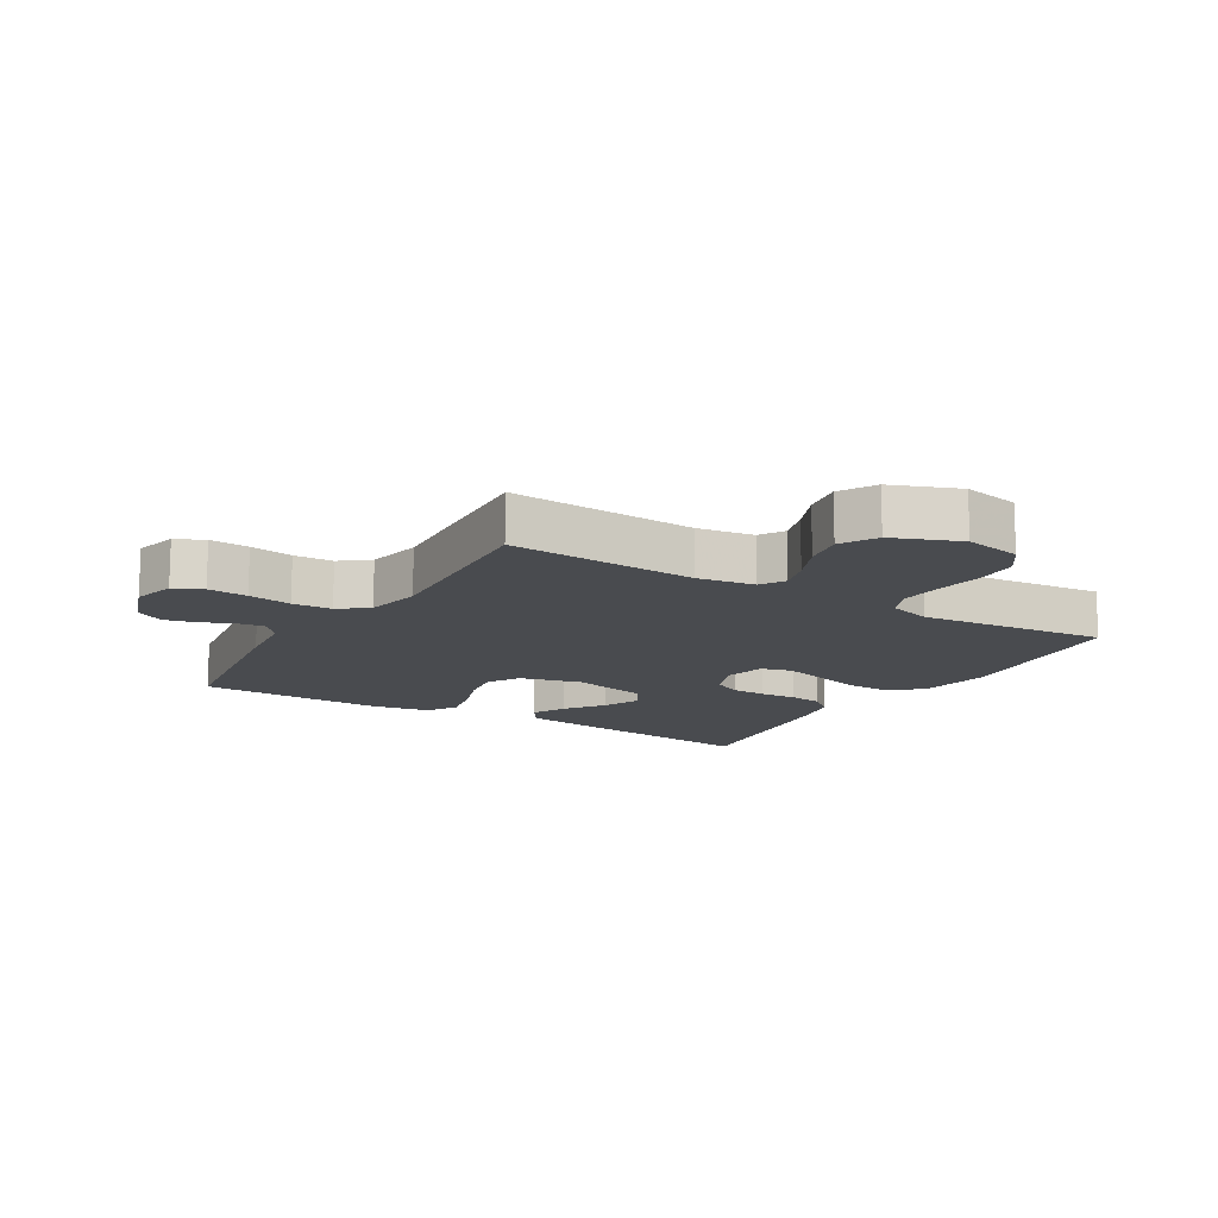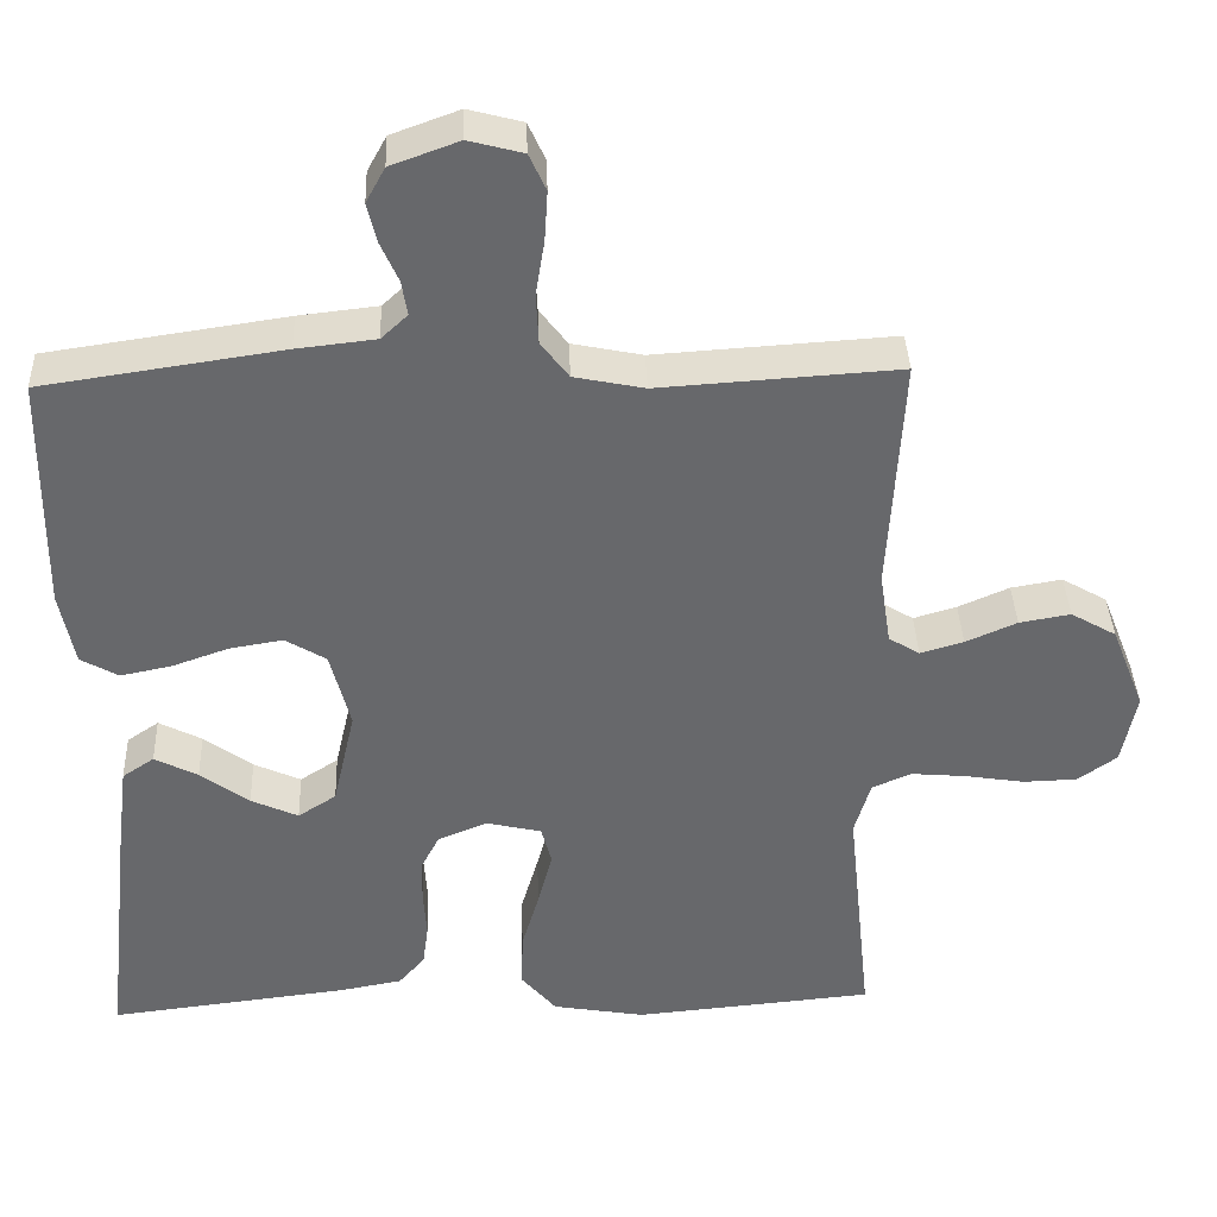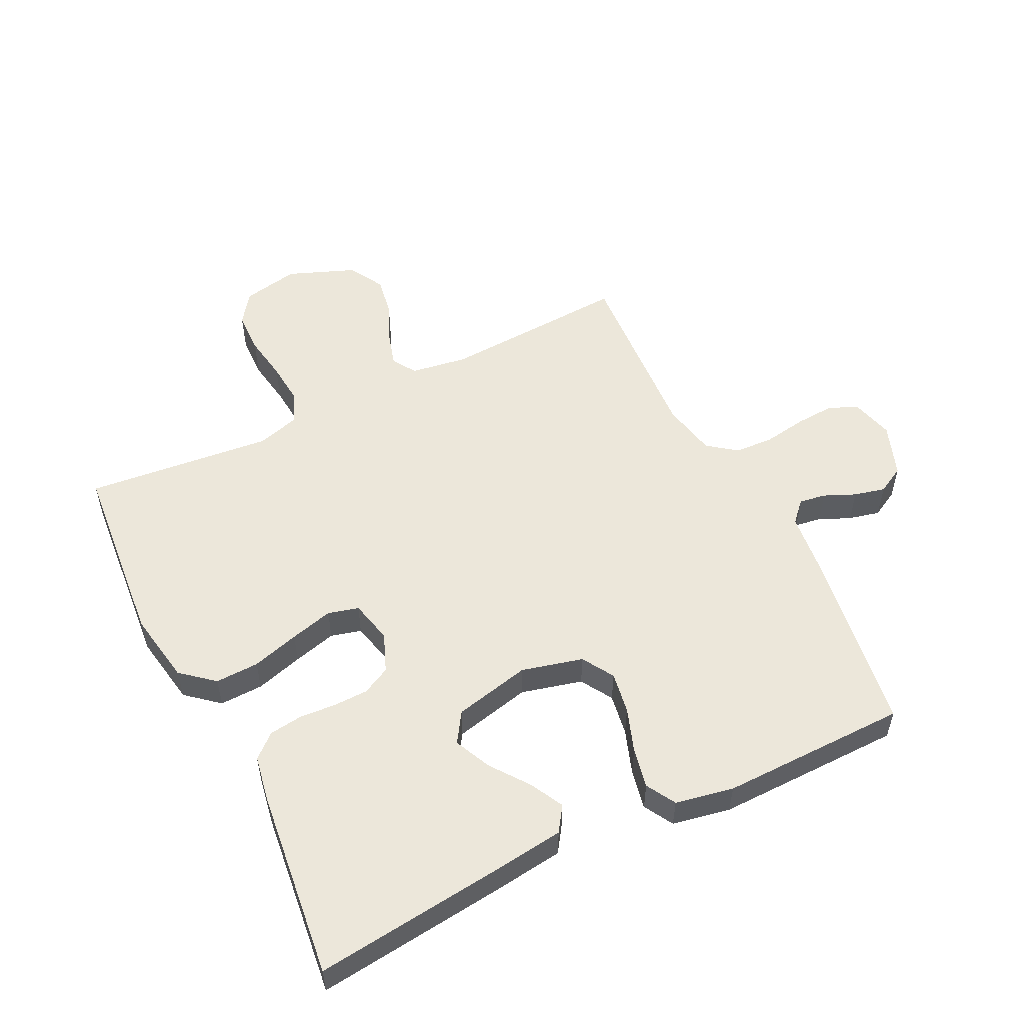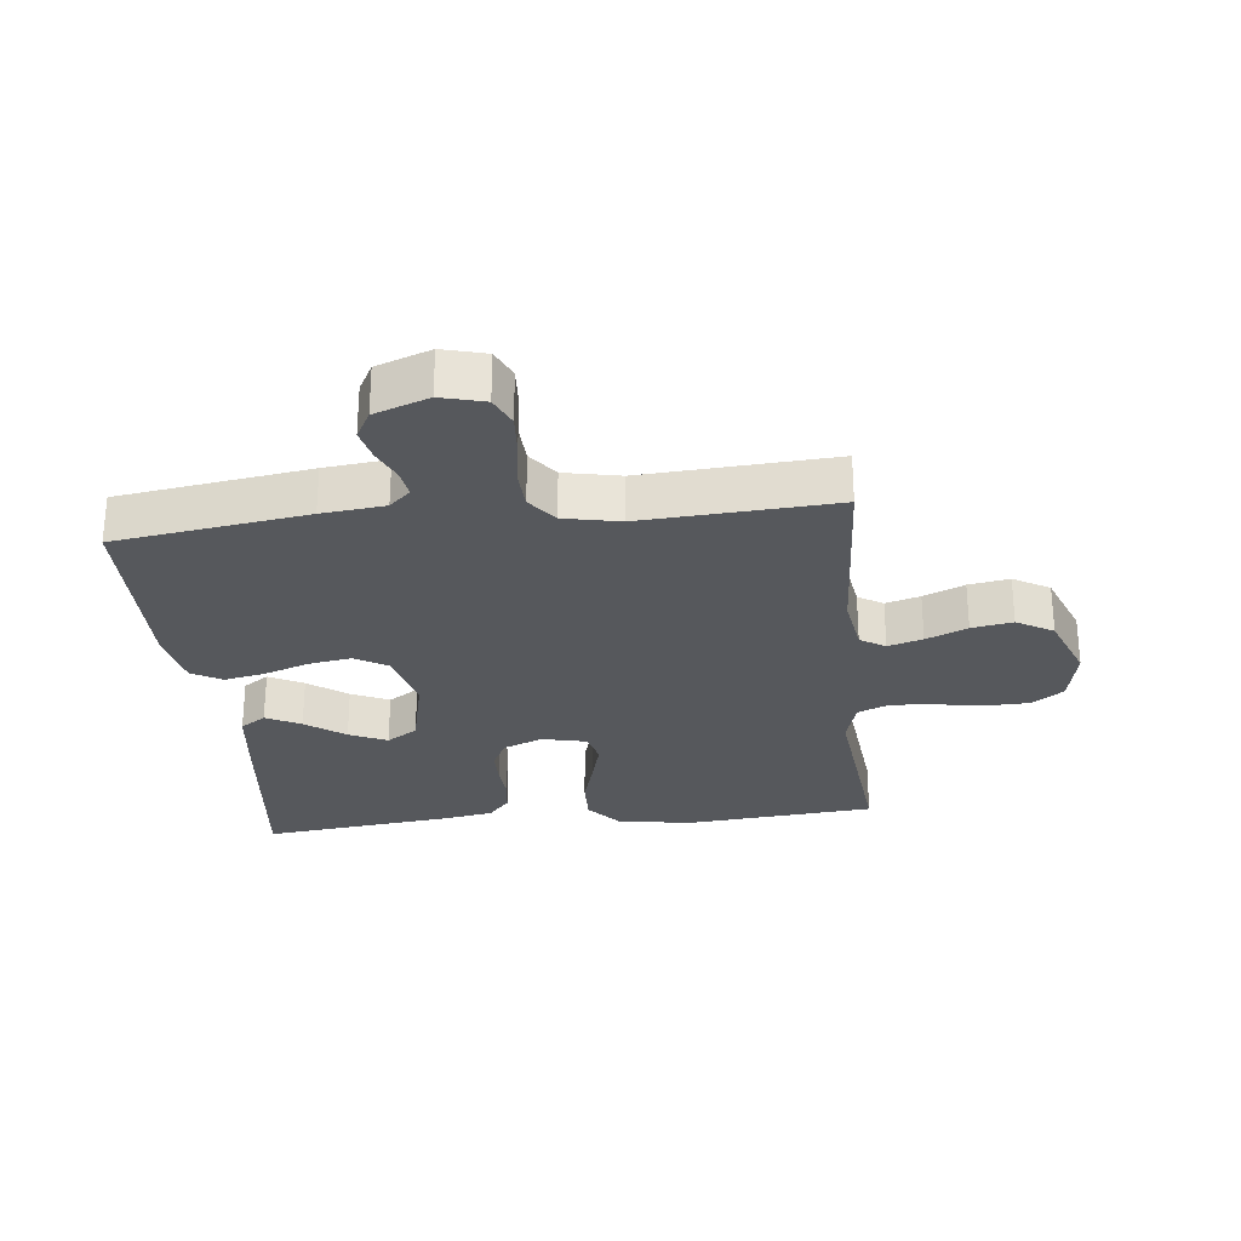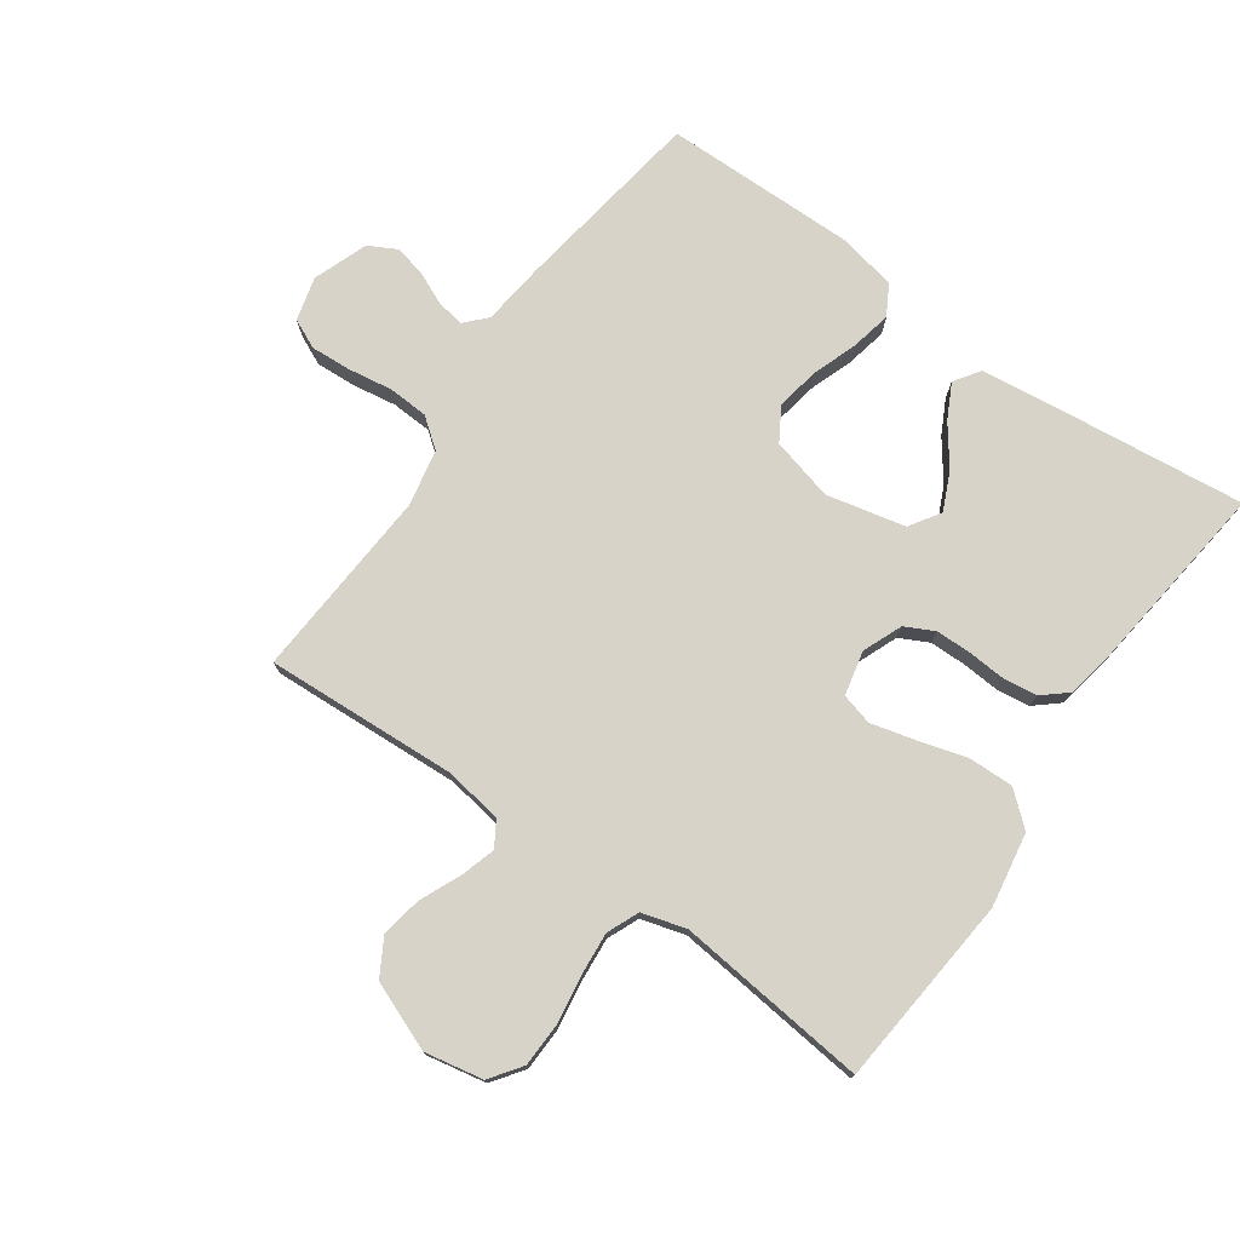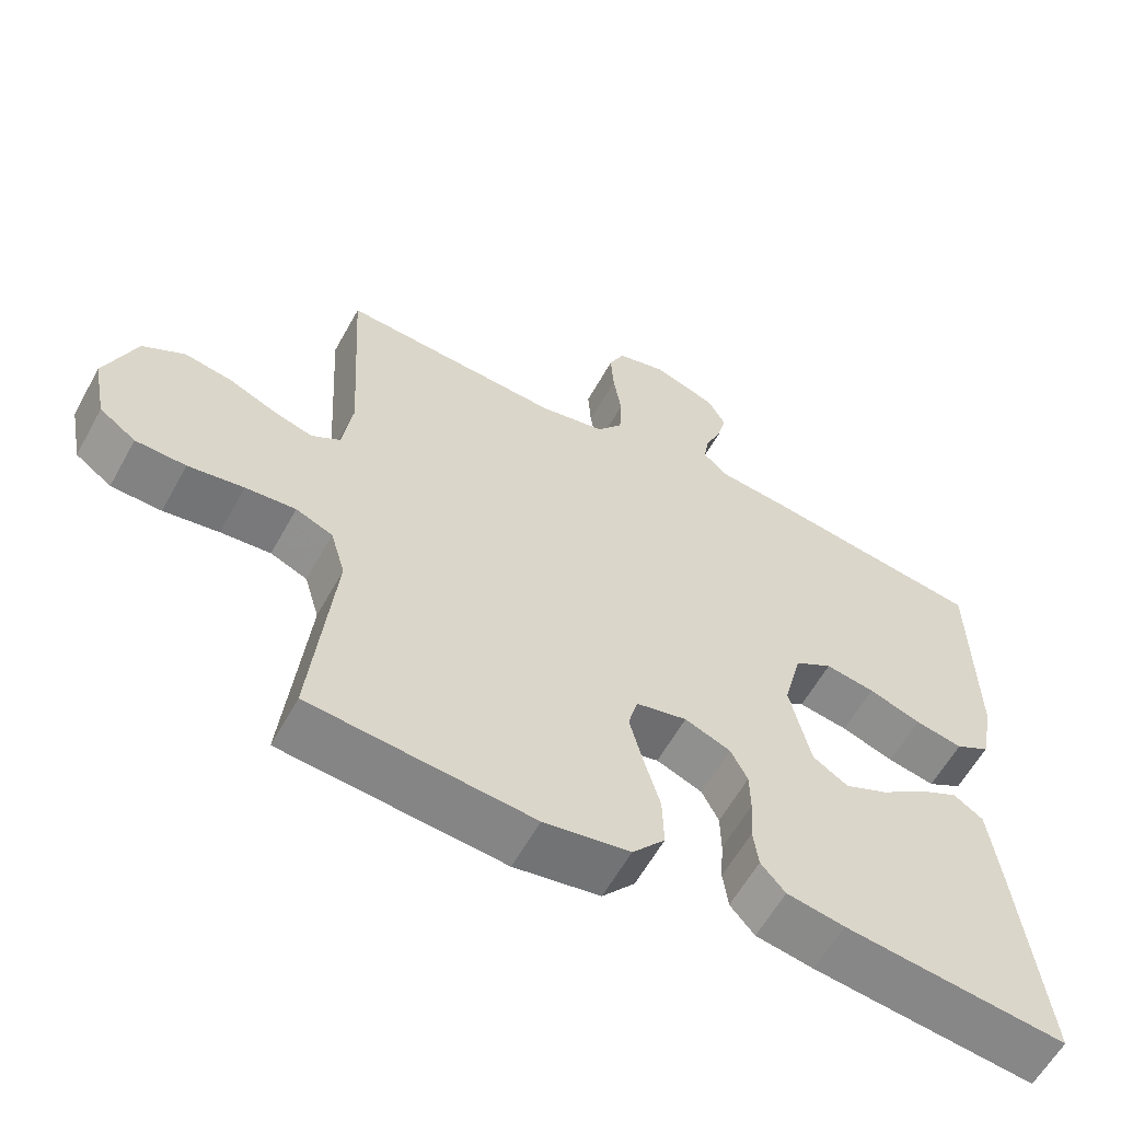
<metadata>
{"format":"obj","ext":"obj","renderer":"f3d","projection":"perspective","resolution":1024,"background":"white","views":[{"elev":-14.0,"azim":59.0,"up":"+Y"},{"elev":37.7,"azim":-2.2,"up":"+Z"},{"elev":53.8,"azim":-116.3,"up":"+Y"},{"elev":-27.8,"azim":6.1,"up":"+Y"},{"elev":75.9,"azim":125.4,"up":"+Y"},{"elev":-60.0,"azim":151.2,"up":"+Z"}]}
</metadata>
<code>
v 0.5 0.07 -0.5
v 0.2 0.07 -0.527
v 0.084 0.07 -0.507
v 0.04 0.07 -0.455
v 0.042 0.07 -0.385
v 0.064 0.07 -0.309
v 0.082 0.07 -0.24
v 0.069 0.07 -0.191
v 0 0.07 -0.175
v -0.062 0.07 -0.2
v -0.085 0.07 -0.245
v -0.086 0.07 -0.301
v -0.082 0.07 -0.36
v -0.089 0.07 -0.413
v -0.122 0.07 -0.451
v -0.2 0.07 -0.465
v -0.5 0.07 -0.5
v -0.466 0.07 -0.2
v -0.451 0.07 -0.081
v -0.411 0.07 -0.054
v -0.357 0.07 -0.082
v -0.296 0.07 -0.127
v -0.237 0.07 -0.154
v -0.189 0.07 -0.123
v -0.161 0.07 0
v -0.186 0.07 0.098
v -0.237 0.07 0.129
v -0.304 0.07 0.118
v -0.375 0.07 0.093
v -0.439 0.07 0.08
v -0.486 0.07 0.107
v -0.504 0.07 0.2
v -0.5 0.07 0.5
v -0.2 0.07 0.544
v -0.101 0.07 0.555
v -0.068 0.07 0.586
v -0.075 0.07 0.629
v -0.097 0.07 0.679
v -0.109 0.07 0.729
v -0.085 0.07 0.773
v 0 0.07 0.804
v 0.068 0.07 0.786
v 0.089 0.07 0.74
v 0.085 0.07 0.677
v 0.074 0.07 0.608
v 0.077 0.07 0.545
v 0.112 0.07 0.499
v 0.2 0.07 0.481
v 0.5 0.07 0.5
v 0.483 0.07 0.2
v 0.497 0.07 0.109
v 0.536 0.07 0.085
v 0.59 0.07 0.101
v 0.654 0.07 0.129
v 0.718 0.07 0.14
v 0.775 0.07 0.107
v 0.817 0.07 0
v 0.799 0.07 -0.091
v 0.75 0.07 -0.126
v 0.682 0.07 -0.128
v 0.607 0.07 -0.116
v 0.539 0.07 -0.11
v 0.489 0.07 -0.131
v 0.469 0.07 -0.2
v 0.5 0 -0.5
v 0.2 0 -0.527
v 0.084 0 -0.507
v 0.04 0 -0.455
v 0.042 0 -0.385
v 0.064 0 -0.309
v 0.082 0 -0.24
v 0.069 0 -0.191
v 0 0 -0.175
v -0.062 0 -0.2
v -0.085 0 -0.245
v -0.086 0 -0.301
v -0.082 0 -0.36
v -0.089 0 -0.413
v -0.122 0 -0.451
v -0.2 0 -0.465
v -0.5 0 -0.5
v -0.466 0 -0.2
v -0.451 0 -0.081
v -0.411 0 -0.054
v -0.357 0 -0.082
v -0.296 0 -0.127
v -0.237 0 -0.154
v -0.189 0 -0.123
v -0.161 0 0
v -0.186 0 0.098
v -0.237 0 0.129
v -0.304 0 0.118
v -0.375 0 0.093
v -0.439 0 0.08
v -0.486 0 0.107
v -0.504 0 0.2
v -0.5 0 0.5
v -0.2 0 0.544
v -0.101 0 0.555
v -0.068 0 0.586
v -0.075 0 0.629
v -0.097 0 0.679
v -0.109 0 0.729
v -0.085 0 0.773
v 0 0 0.804
v 0.068 0 0.786
v 0.089 0 0.74
v 0.085 0 0.677
v 0.074 0 0.608
v 0.077 0 0.545
v 0.112 0 0.499
v 0.2 0 0.481
v 0.5 0 0.5
v 0.483 0 0.2
v 0.497 0 0.109
v 0.536 0 0.085
v 0.59 0 0.101
v 0.654 0 0.129
v 0.718 0 0.14
v 0.775 0 0.107
v 0.817 0 0
v 0.799 0 -0.091
v 0.75 0 -0.126
v 0.682 0 -0.128
v 0.607 0 -0.116
v 0.539 0 -0.11
v 0.489 0 -0.131
v 0.469 0 -0.2
f 59 60 61
f 58 59 61
f 57 58 61
f 56 57 61
f 55 56 61
f 54 55 61
f 53 54 61
f 52 53 61 62
f 51 52 62 63
f 48 49 50
f 51 63 64
f 50 51 64
f 48 50 64
f 47 48 64
f 43 44 45
f 42 43 45
f 41 42 45
f 40 41 45
f 39 40 45
f 38 39 45
f 37 38 45
f 36 37 45 46
f 64 1 2
f 47 64 2
f 46 47 2
f 36 46 2
f 35 36 2
f 33 34 35
f 32 33 35
f 31 32 35
f 30 31 35
f 29 30 35
f 28 29 35
f 20 21 22
f 19 20 22
f 18 19 22
f 17 18 22
f 16 17 22
f 15 16 22
f 14 15 22
f 13 14 22
f 12 13 22
f 11 12 22 23
f 10 11 23 24
f 4 5 6
f 3 4 6
f 2 3 6
f 2 6 7
f 35 2 7 8
f 27 28 35
f 26 27 35
f 35 8 9
f 26 35 9
f 25 26 9
f 9 10 24 25
f 125 124 123
f 125 123 122
f 125 122 121
f 125 121 120
f 125 120 119
f 125 119 118
f 125 118 117
f 126 125 117 116
f 127 126 116 115
f 114 113 112
f 128 127 115
f 128 115 114
f 128 114 112
f 128 112 111
f 109 108 107
f 109 107 106
f 109 106 105
f 109 105 104
f 109 104 103
f 109 103 102
f 109 102 101
f 110 109 101 100
f 66 65 128
f 66 128 111
f 66 111 110
f 66 110 100
f 66 100 99
f 99 98 97
f 99 97 96
f 99 96 95
f 99 95 94
f 99 94 93
f 99 93 92
f 86 85 84
f 86 84 83
f 86 83 82
f 86 82 81
f 86 81 80
f 86 80 79
f 86 79 78
f 86 78 77
f 86 77 76
f 87 86 76 75
f 88 87 75 74
f 70 69 68
f 70 68 67
f 70 67 66
f 71 70 66
f 72 71 66 99
f 99 92 91
f 99 91 90
f 73 72 99
f 73 99 90
f 73 90 89
f 89 88 74 73
f 1 65 66 2
f 2 66 67 3
f 3 67 68 4
f 4 68 69 5
f 5 69 70 6
f 6 70 71 7
f 7 71 72 8
f 8 72 73 9
f 9 73 74 10
f 10 74 75 11
f 11 75 76 12
f 12 76 77 13
f 13 77 78 14
f 14 78 79 15
f 15 79 80 16
f 16 80 81 17
f 17 81 82 18
f 18 82 83 19
f 19 83 84 20
f 20 84 85 21
f 21 85 86 22
f 22 86 87 23
f 23 87 88 24
f 24 88 89 25
f 25 89 90 26
f 26 90 91 27
f 27 91 92 28
f 28 92 93 29
f 29 93 94 30
f 30 94 95 31
f 31 95 96 32
f 32 96 97 33
f 33 97 98 34
f 34 98 99 35
f 35 99 100 36
f 36 100 101 37
f 37 101 102 38
f 38 102 103 39
f 39 103 104 40
f 40 104 105 41
f 41 105 106 42
f 42 106 107 43
f 43 107 108 44
f 44 108 109 45
f 45 109 110 46
f 46 110 111 47
f 47 111 112 48
f 48 112 113 49
f 49 113 114 50
f 50 114 115 51
f 51 115 116 52
f 52 116 117 53
f 53 117 118 54
f 54 118 119 55
f 55 119 120 56
f 56 120 121 57
f 57 121 122 58
f 58 122 123 59
f 59 123 124 60
f 60 124 125 61
f 61 125 126 62
f 62 126 127 63
f 63 127 128 64
f 64 128 65 1

</code>
